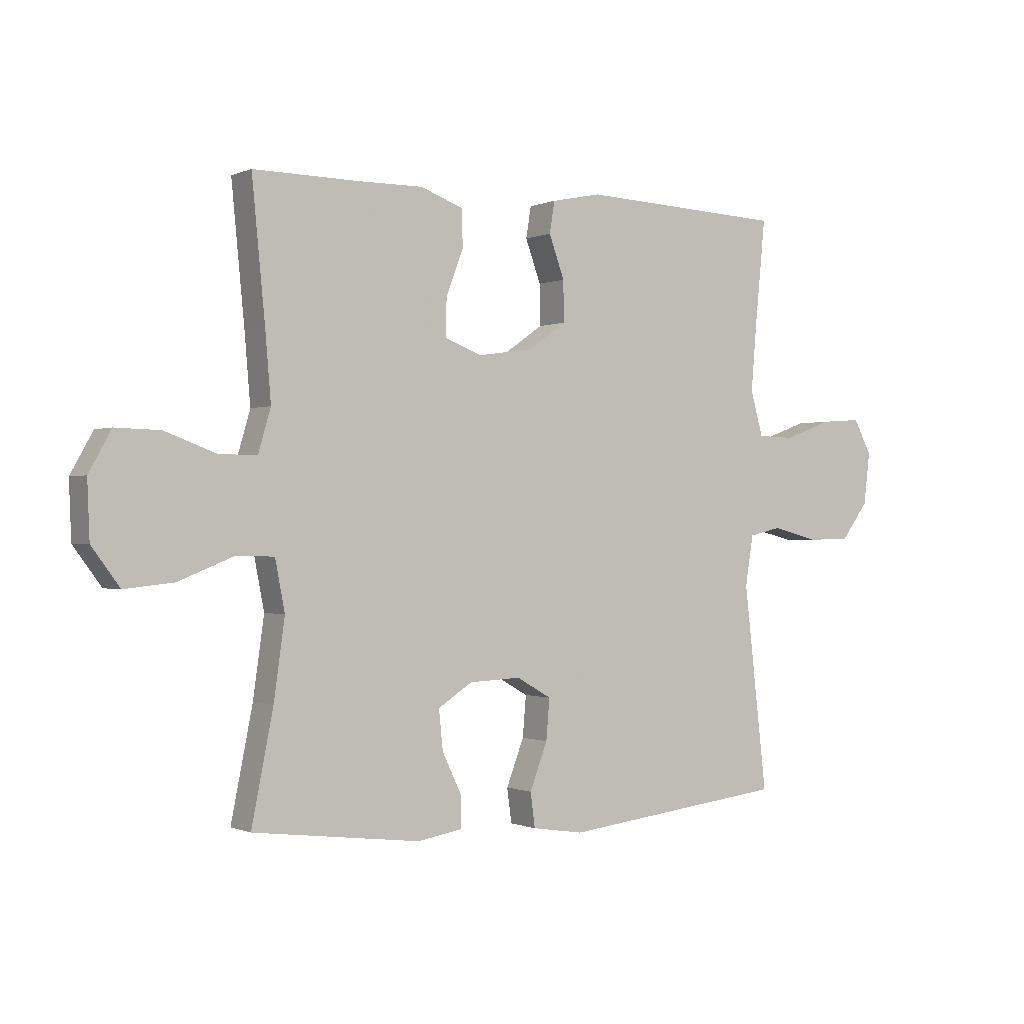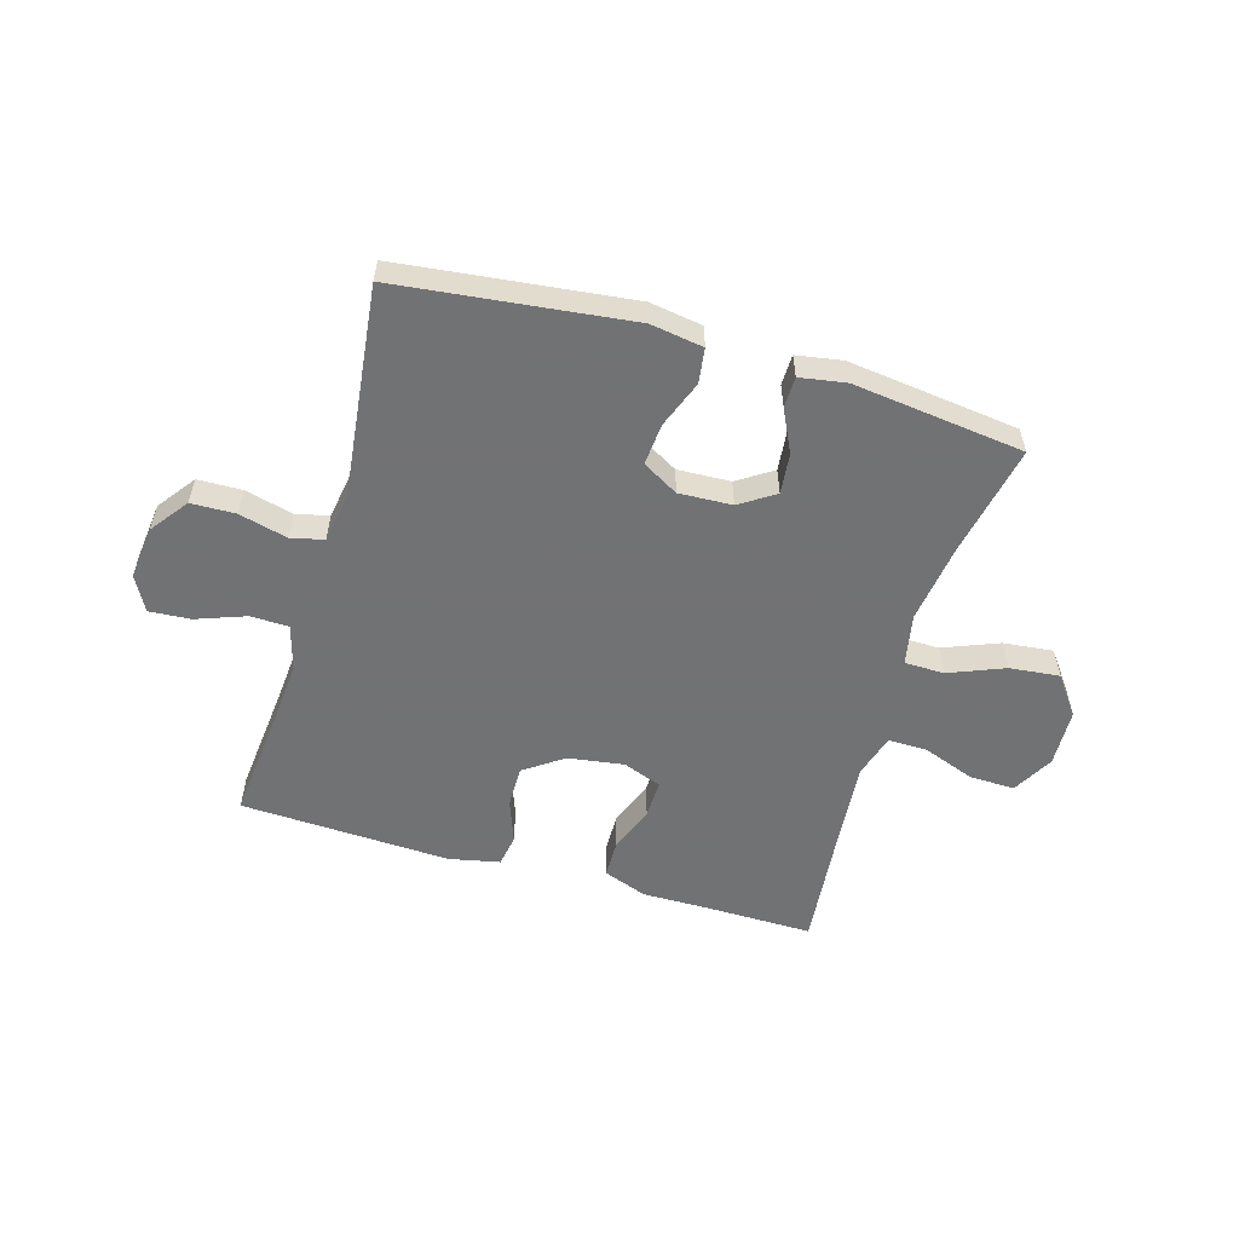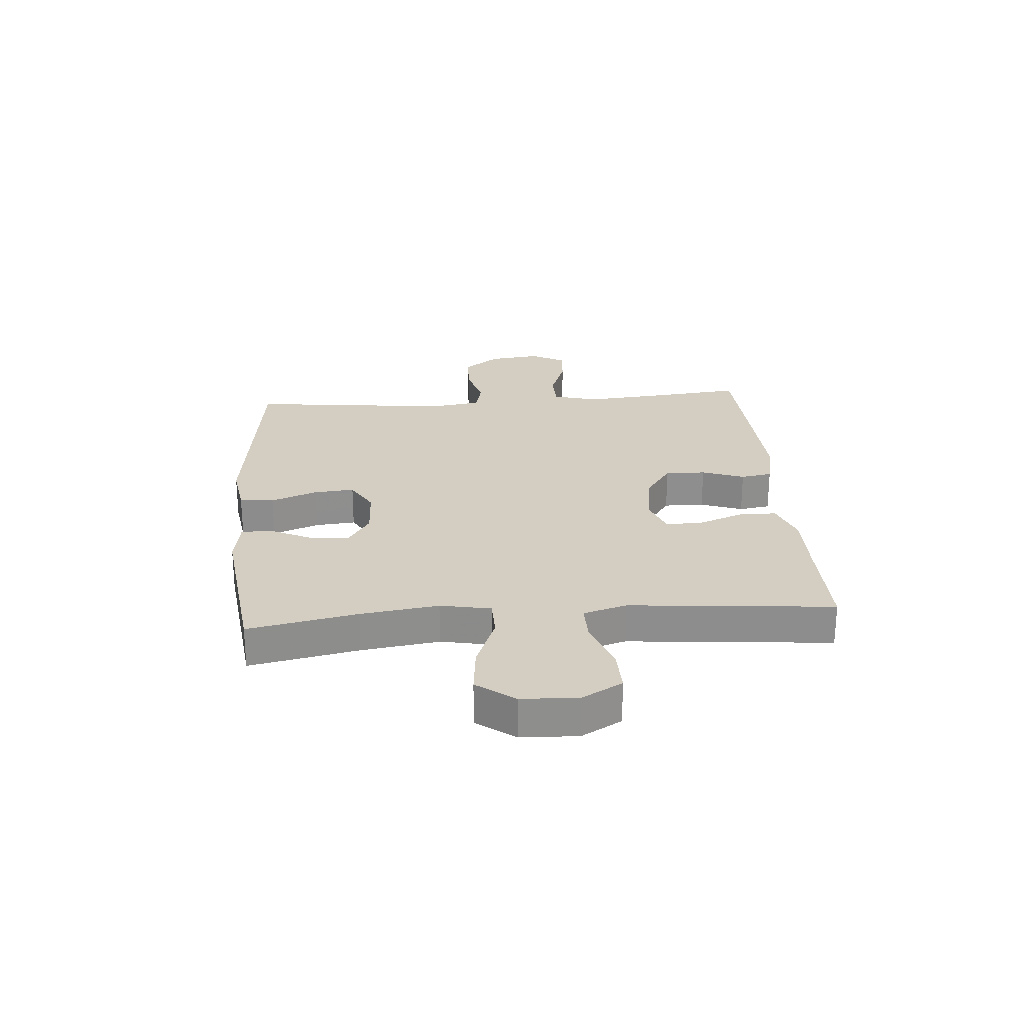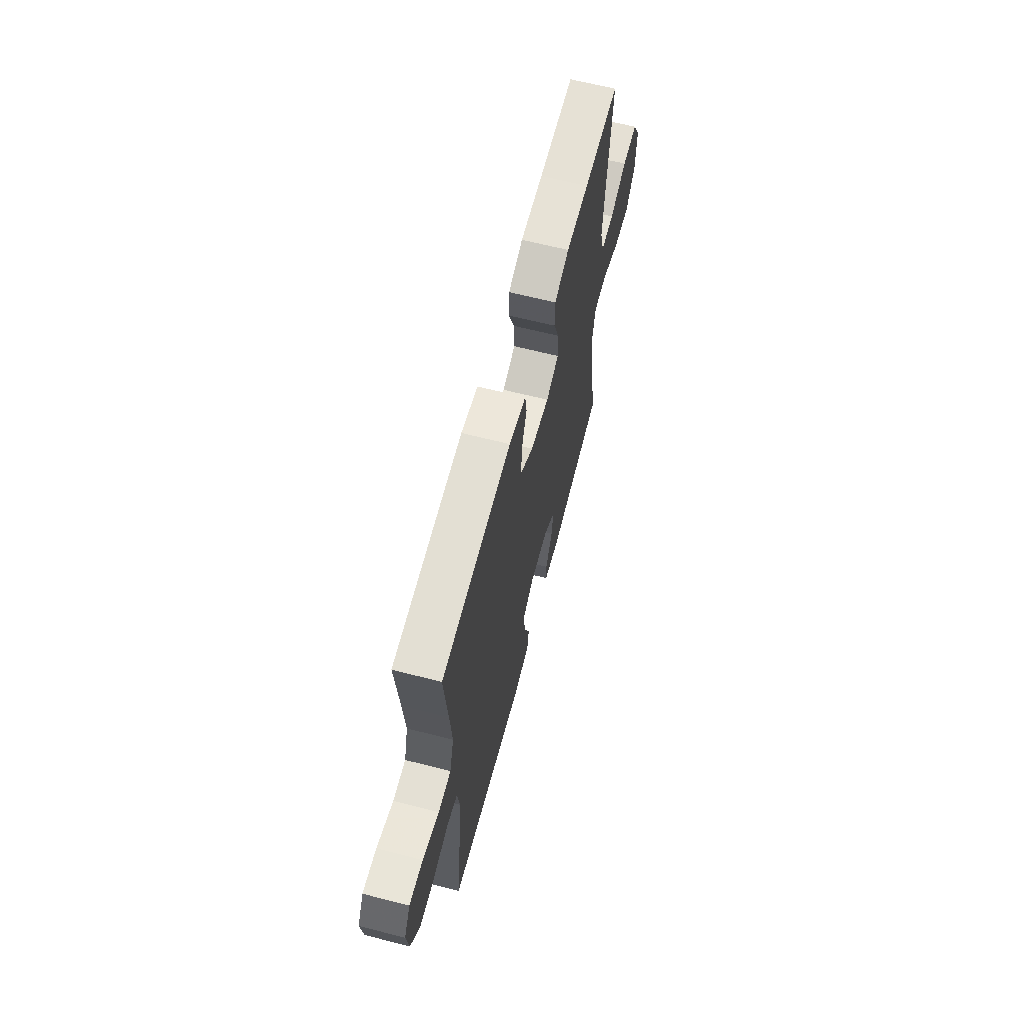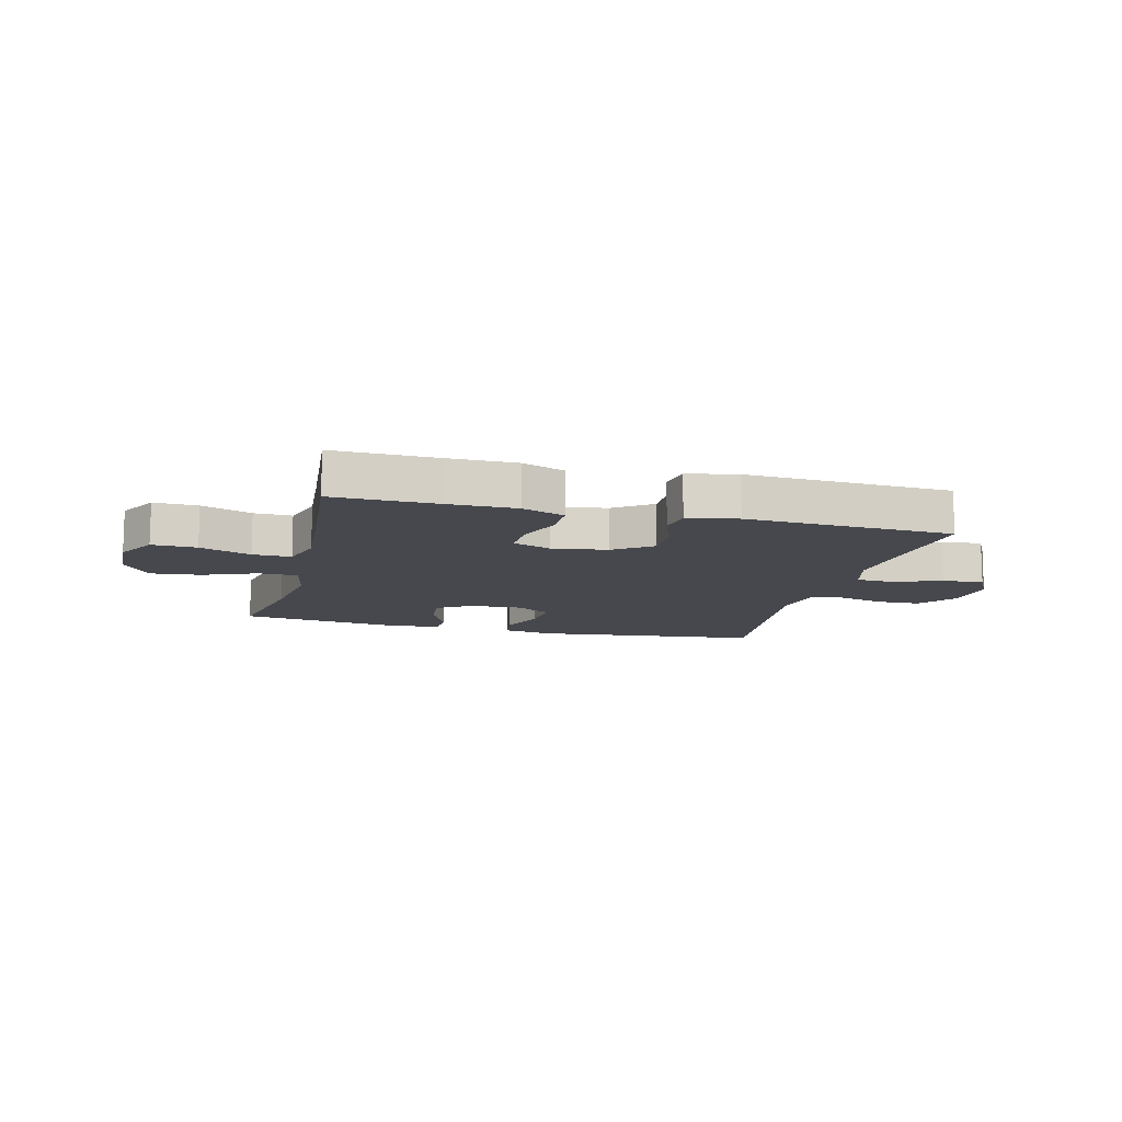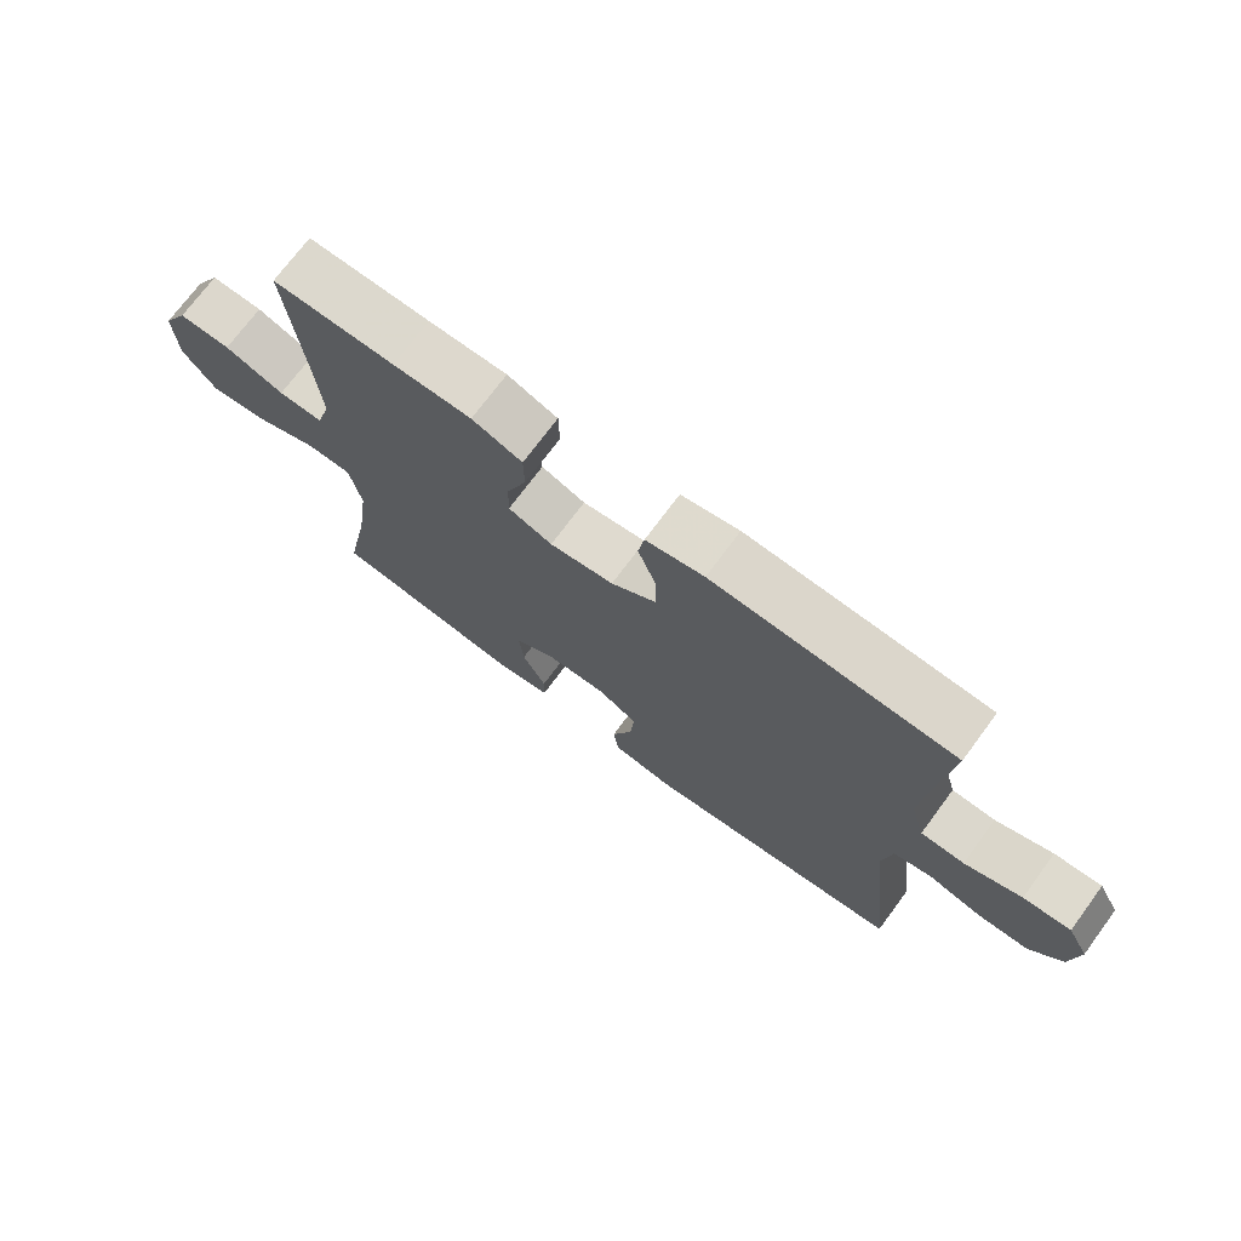
<metadata>
{"format":"obj","ext":"obj","renderer":"f3d","projection":"perspective","resolution":1024,"background":"white","views":[{"elev":-0.5,"azim":-33.2,"up":"+Z"},{"elev":-55.6,"azim":163.7,"up":"+Y"},{"elev":25.3,"azim":-94.5,"up":"+Y"},{"elev":64.2,"azim":104.5,"up":"+Z"},{"elev":-11.9,"azim":-14.4,"up":"+Y"},{"elev":72.4,"azim":36.5,"up":"+Z"}]}
</metadata>
<code>
v -0.5 0.07 -0.5
v -0.462 0.07 -0.309
v -0.443 0.07 -0.173
v -0.46 0.07 -0.085
v -0.528 0.07 -0.084
v -0.623 0.07 -0.122
v -0.709 0.07 -0.131
v -0.758 0.07 -0.065
v -0.762 0.07 0.034
v -0.723 0.07 0.104
v -0.645 0.07 0.102
v -0.556 0.07 0.069
v -0.489 0.07 0.068
v -0.467 0.07 0.143
v -0.477 0.07 0.262
v -0.5 0.07 0.5
v -0.318 0.07 0.498
v -0.201 0.07 0.499
v -0.126 0.07 0.471
v -0.125 0.07 0.406
v -0.155 0.07 0.327
v -0.157 0.07 0.262
v -0.091 0.07 0.237
v 0.005 0.07 0.251
v 0.072 0.07 0.298
v 0.071 0.07 0.369
v 0.044 0.07 0.443
v 0.053 0.07 0.498
v 0.14 0.07 0.516
v 0.5 0.07 0.5
v 0.482 0.07 0.318
v 0.472 0.07 0.199
v 0.494 0.07 0.121
v 0.559 0.07 0.119
v 0.644 0.07 0.15
v 0.715 0.07 0.155
v 0.747 0.07 0.095
v 0.736 0.07 0.004
v 0.688 0.07 -0.06
v 0.612 0.07 -0.062
v 0.53 0.07 -0.041
v 0.473 0.07 -0.054
v 0.459 0.07 -0.142
v 0.5 0.07 -0.5
v 0.104 0.07 -0.546
v 0.014 0.07 -0.532
v 0.006 0.07 -0.472
v 0.037 0.07 -0.391
v 0.043 0.07 -0.32
v -0.018 0.07 -0.285
v -0.109 0.07 -0.289
v -0.169 0.07 -0.328
v -0.162 0.07 -0.397
v -0.127 0.07 -0.47
v -0.128 0.07 -0.523
v -0.207 0.07 -0.536
v -0.5 0 -0.5
v -0.462 0 -0.309
v -0.443 0 -0.173
v -0.46 0 -0.085
v -0.528 0 -0.084
v -0.623 0 -0.122
v -0.709 0 -0.131
v -0.758 0 -0.065
v -0.762 0 0.034
v -0.723 0 0.104
v -0.645 0 0.102
v -0.556 0 0.069
v -0.489 0 0.068
v -0.467 0 0.143
v -0.477 0 0.262
v -0.5 0 0.5
v -0.318 0 0.498
v -0.201 0 0.499
v -0.126 0 0.471
v -0.125 0 0.406
v -0.155 0 0.327
v -0.157 0 0.262
v -0.091 0 0.237
v 0.005 0 0.251
v 0.072 0 0.298
v 0.071 0 0.369
v 0.044 0 0.443
v 0.053 0 0.498
v 0.14 0 0.516
v 0.5 0 0.5
v 0.482 0 0.318
v 0.472 0 0.199
v 0.494 0 0.121
v 0.559 0 0.119
v 0.644 0 0.15
v 0.715 0 0.155
v 0.747 0 0.095
v 0.736 0 0.004
v 0.688 0 -0.06
v 0.612 0 -0.062
v 0.53 0 -0.041
v 0.473 0 -0.054
v 0.459 0 -0.142
v 0.5 0 -0.5
v 0.104 0 -0.546
v 0.014 0 -0.532
v 0.006 0 -0.472
v 0.037 0 -0.391
v 0.043 0 -0.32
v -0.018 0 -0.285
v -0.109 0 -0.289
v -0.169 0 -0.328
v -0.162 0 -0.397
v -0.127 0 -0.47
v -0.128 0 -0.523
v -0.207 0 -0.536
f 56 1 2
f 55 56 2
f 54 55 2
f 53 54 2
f 52 53 2 3
f 51 52 3 4
f 50 51 4
f 46 47 48
f 45 46 48
f 44 45 48
f 43 44 48
f 42 43 48 49
f 39 40 41
f 38 39 41
f 37 38 41
f 36 37 41
f 35 36 41
f 34 35 41
f 33 34 41 42
f 42 49 50
f 33 42 50
f 32 33 50
f 29 30 31
f 28 29 31
f 27 28 31
f 26 27 31
f 25 26 31 32
f 19 20 21
f 18 19 21
f 17 18 21
f 17 21 22
f 16 17 22
f 15 16 22
f 14 15 22 23
f 10 11 12
f 9 10 12
f 8 9 12
f 7 8 12
f 6 7 12
f 5 6 12
f 4 5 12 13
f 32 50 4
f 25 32 4
f 24 25 4
f 14 23 24
f 13 14 24
f 4 13 24
f 58 57 112
f 58 112 111
f 58 111 110
f 58 110 109
f 59 58 109 108
f 60 59 108 107
f 60 107 106
f 104 103 102
f 104 102 101
f 104 101 100
f 104 100 99
f 105 104 99 98
f 97 96 95
f 97 95 94
f 97 94 93
f 97 93 92
f 97 92 91
f 97 91 90
f 98 97 90 89
f 106 105 98
f 106 98 89
f 106 89 88
f 87 86 85
f 87 85 84
f 87 84 83
f 87 83 82
f 88 87 82 81
f 77 76 75
f 77 75 74
f 77 74 73
f 78 77 73
f 78 73 72
f 78 72 71
f 79 78 71 70
f 68 67 66
f 68 66 65
f 68 65 64
f 68 64 63
f 68 63 62
f 68 62 61
f 69 68 61 60
f 60 106 88
f 60 88 81
f 60 81 80
f 80 79 70
f 80 70 69
f 80 69 60
f 1 57 58 2
f 2 58 59 3
f 3 59 60 4
f 4 60 61 5
f 5 61 62 6
f 6 62 63 7
f 7 63 64 8
f 8 64 65 9
f 9 65 66 10
f 10 66 67 11
f 11 67 68 12
f 12 68 69 13
f 13 69 70 14
f 14 70 71 15
f 15 71 72 16
f 16 72 73 17
f 17 73 74 18
f 18 74 75 19
f 19 75 76 20
f 20 76 77 21
f 21 77 78 22
f 22 78 79 23
f 23 79 80 24
f 24 80 81 25
f 25 81 82 26
f 26 82 83 27
f 27 83 84 28
f 28 84 85 29
f 29 85 86 30
f 30 86 87 31
f 31 87 88 32
f 32 88 89 33
f 33 89 90 34
f 34 90 91 35
f 35 91 92 36
f 36 92 93 37
f 37 93 94 38
f 38 94 95 39
f 39 95 96 40
f 40 96 97 41
f 41 97 98 42
f 42 98 99 43
f 43 99 100 44
f 44 100 101 45
f 45 101 102 46
f 46 102 103 47
f 47 103 104 48
f 48 104 105 49
f 49 105 106 50
f 50 106 107 51
f 51 107 108 52
f 52 108 109 53
f 53 109 110 54
f 54 110 111 55
f 55 111 112 56
f 56 112 57 1

</code>
